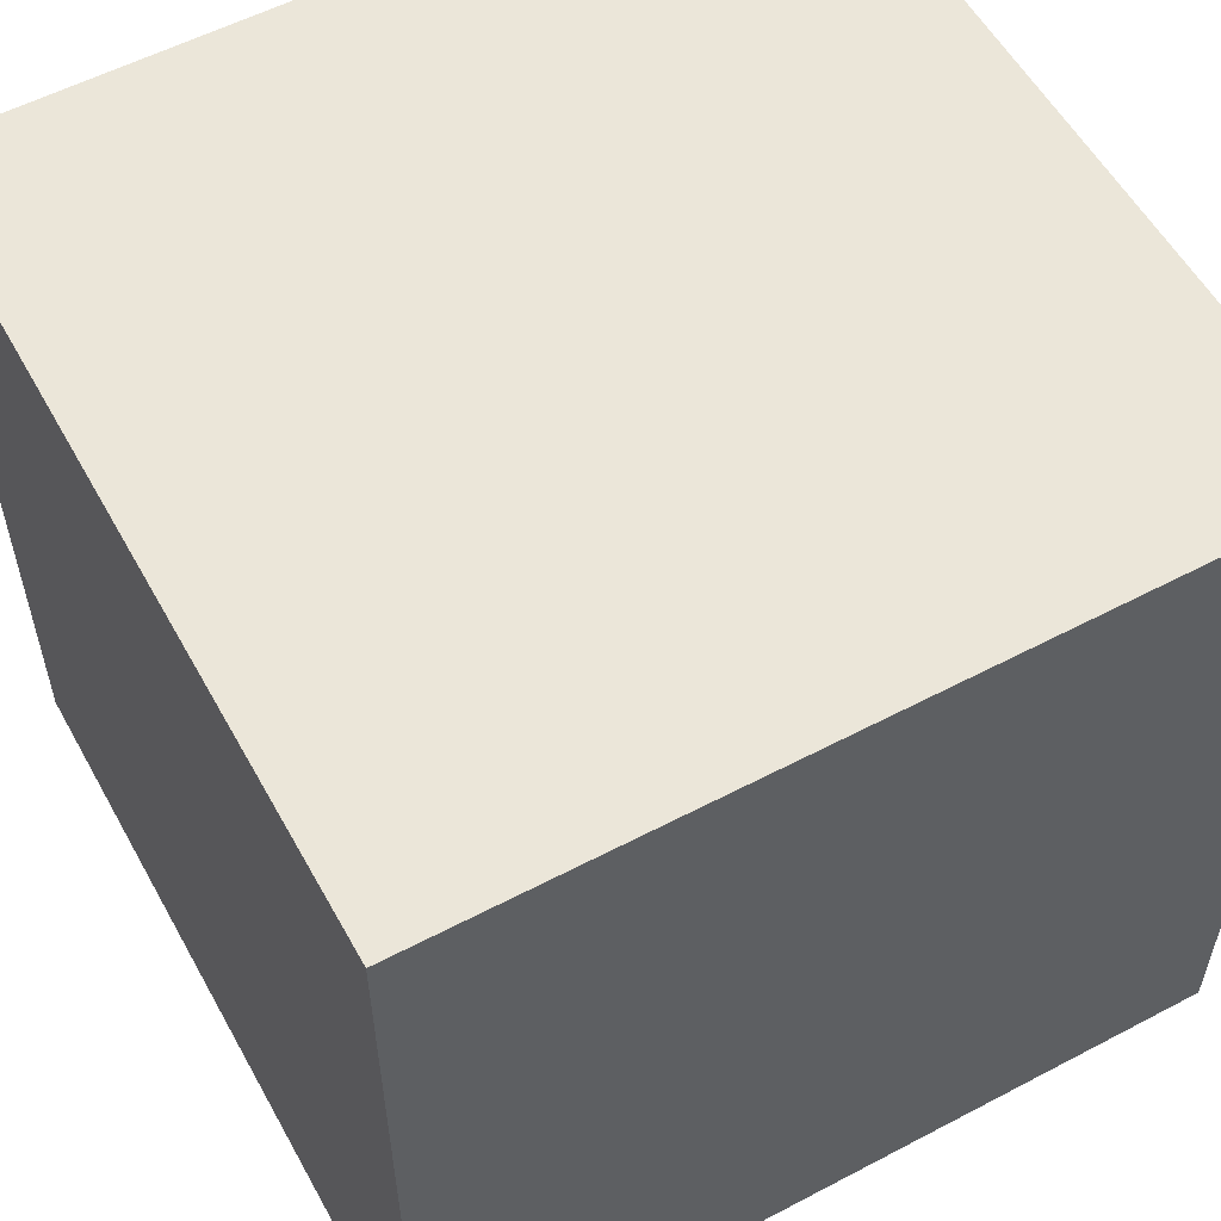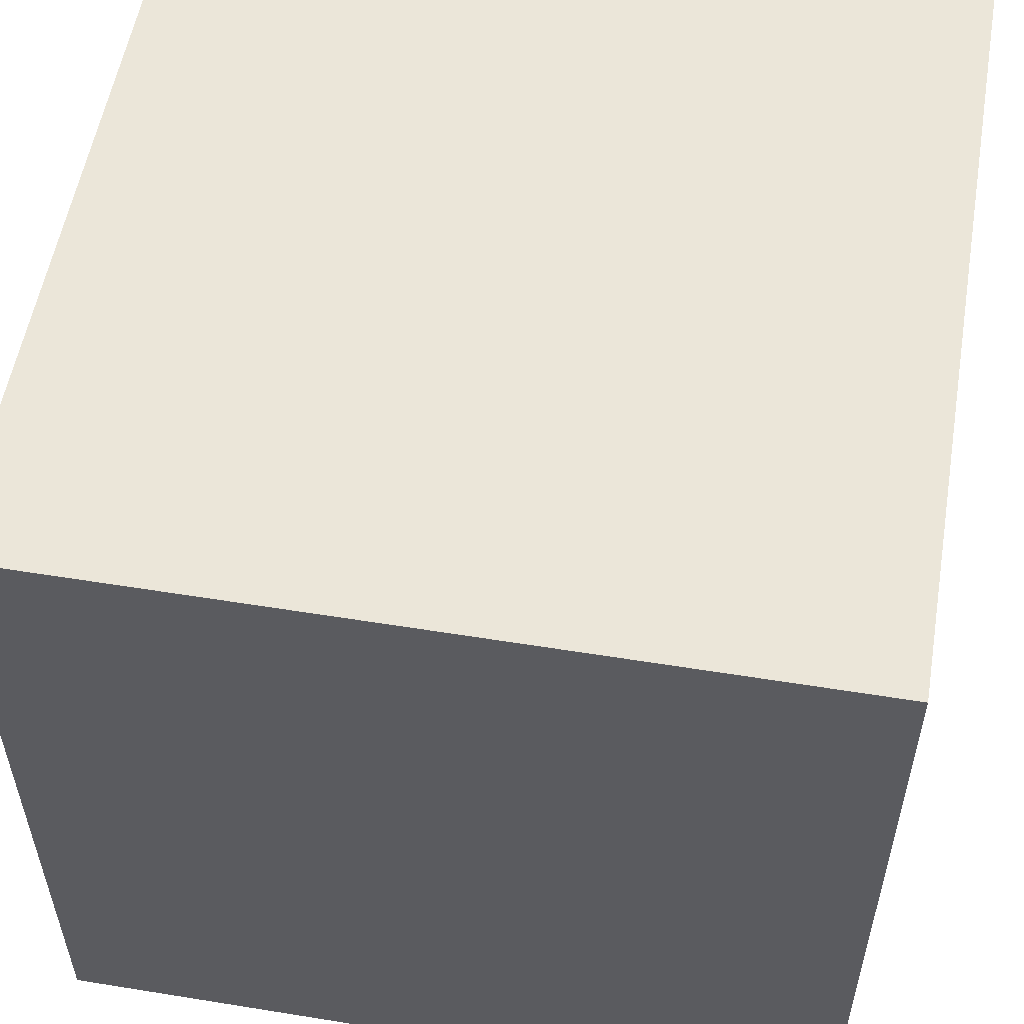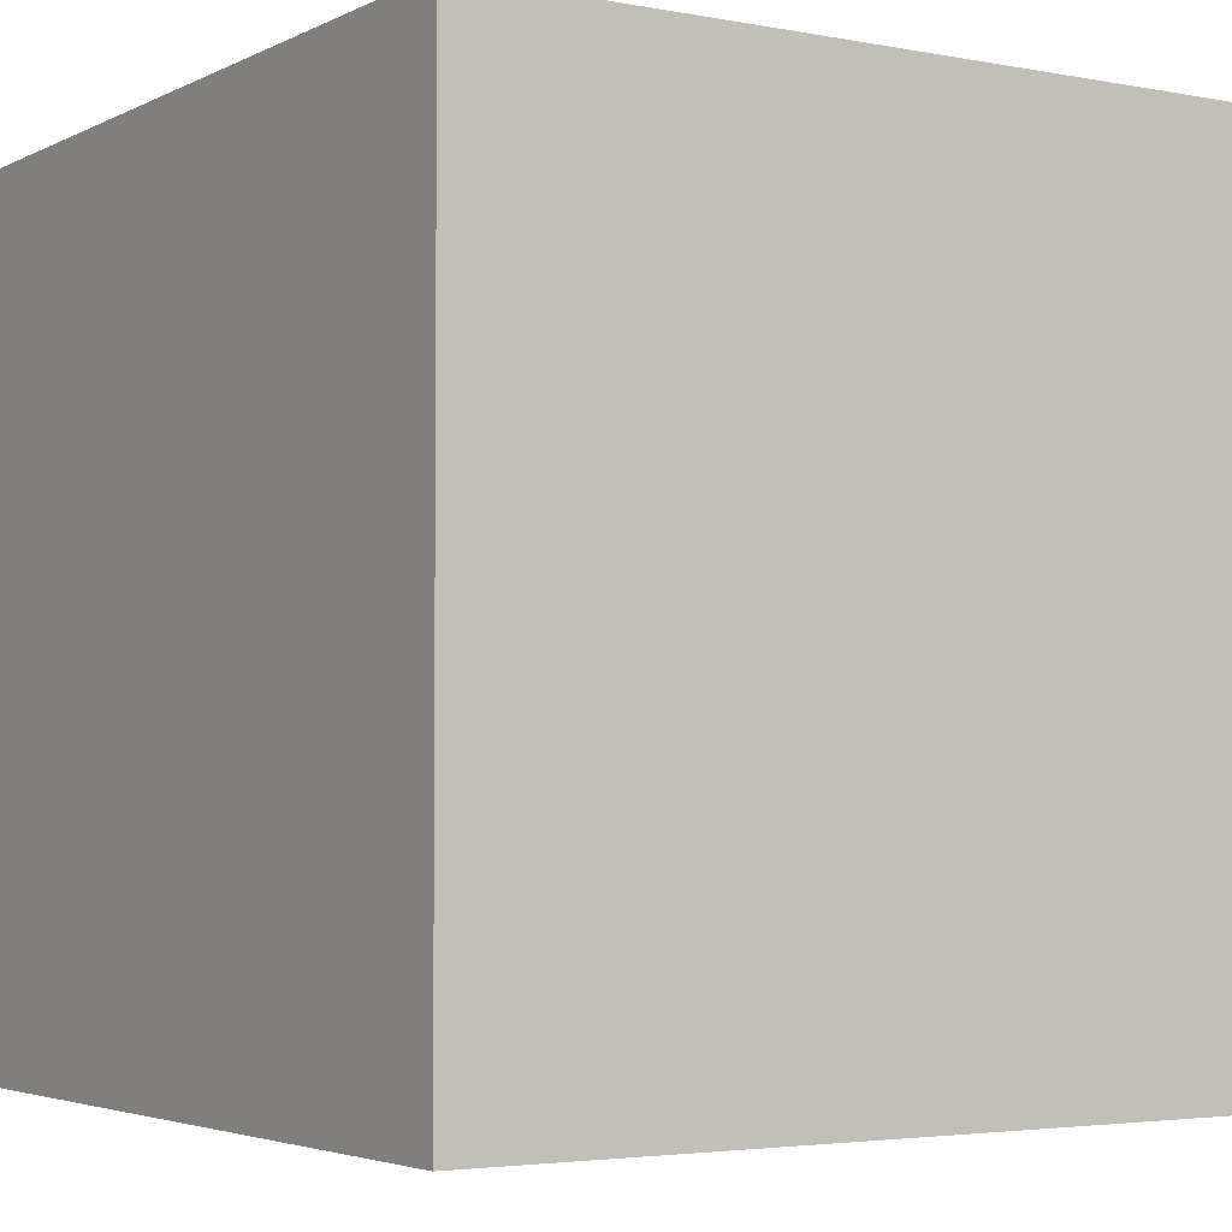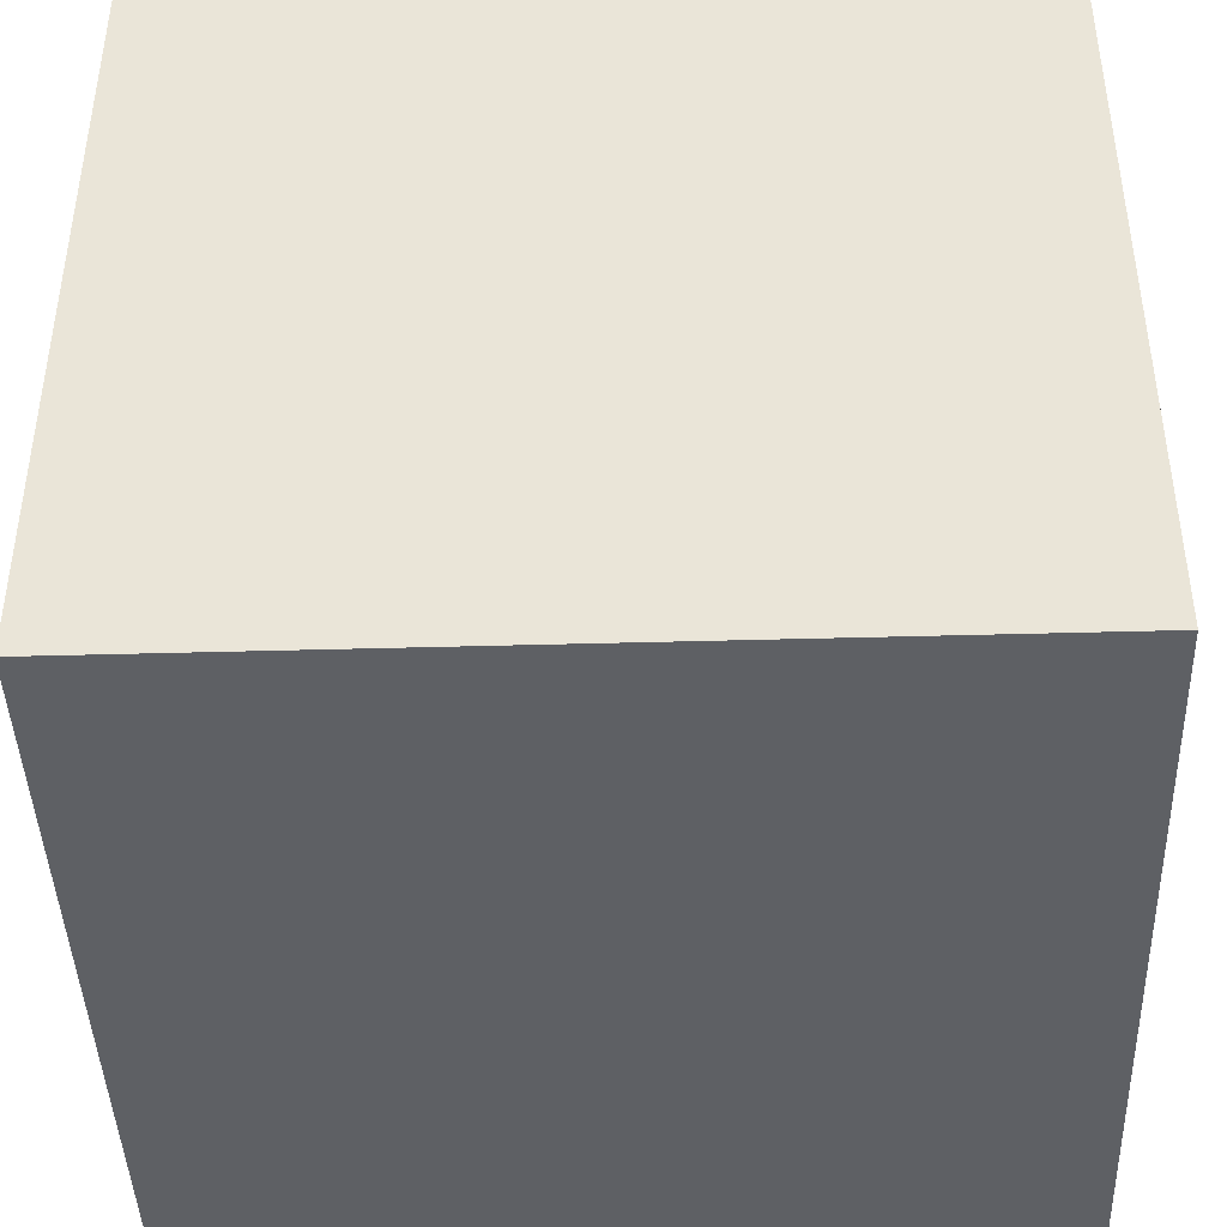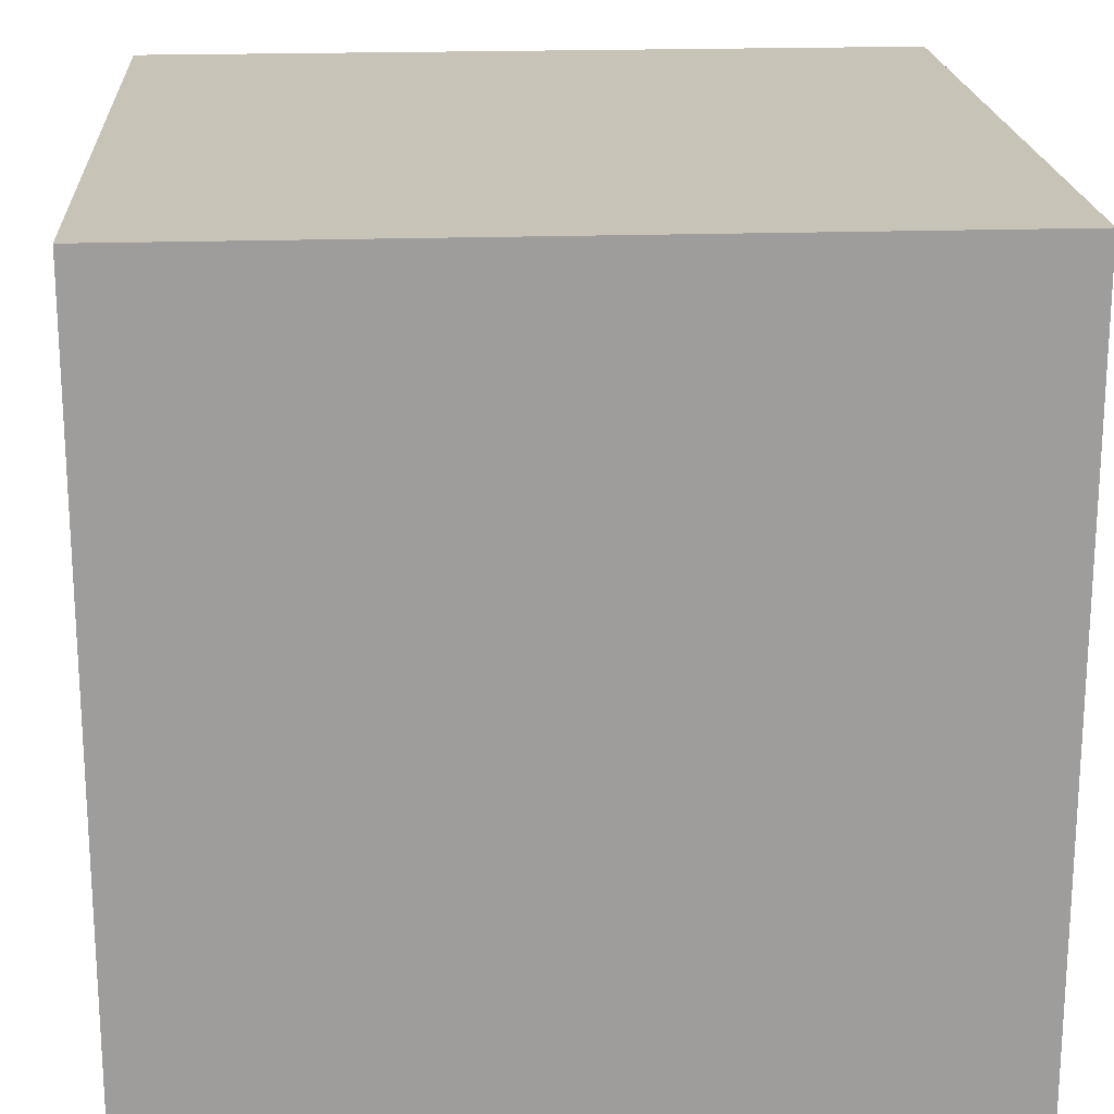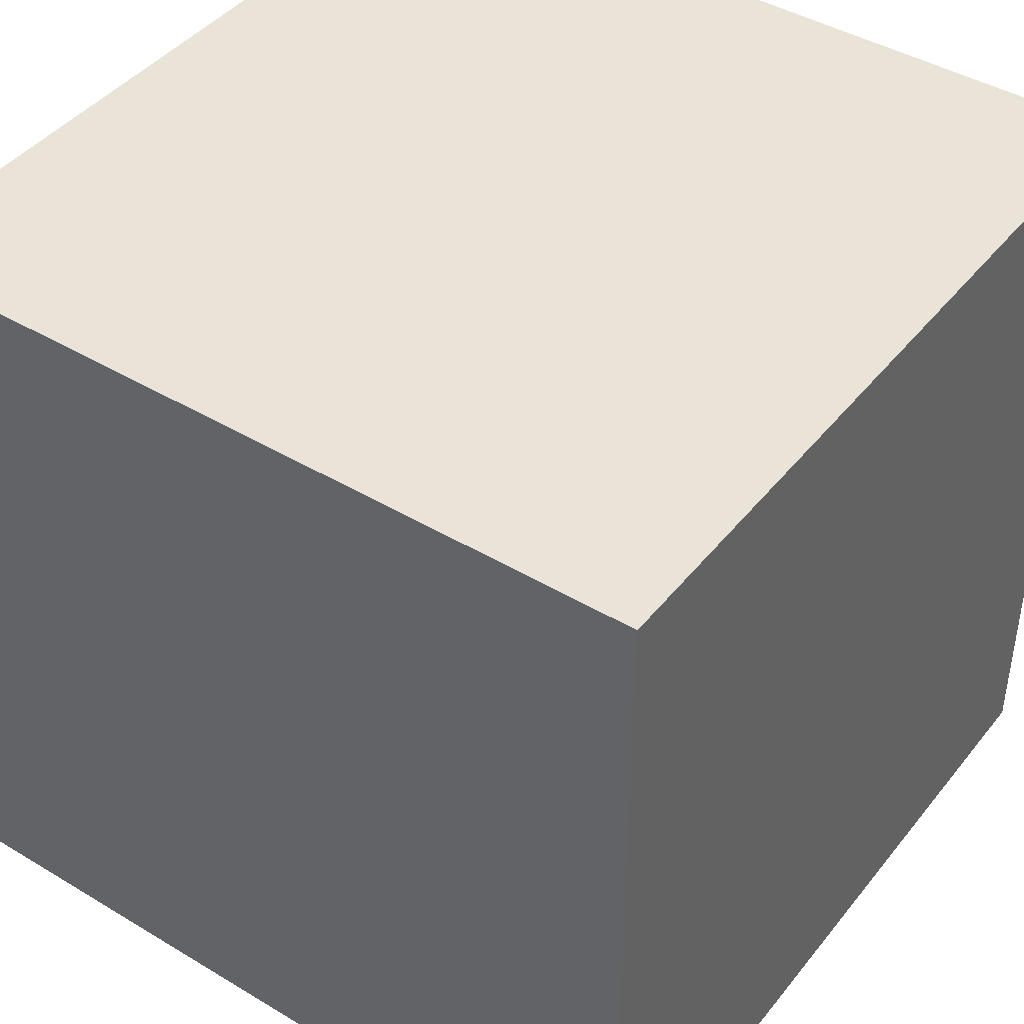
<metadata>
{"format":"obj","ext":"obj","renderer":"f3d","projection":"perspective","resolution":1024,"background":"white","views":[{"elev":56.4,"azim":151.2,"up":"+Y"},{"elev":55.1,"azim":99.7,"up":"+Z"},{"elev":-3.5,"azim":-32.7,"up":"+Z"},{"elev":-43.0,"azim":1.9,"up":"+Z"},{"elev":19.8,"azim":176.4,"up":"+Y"},{"elev":43.1,"azim":-54.6,"up":"+Y"}]}
</metadata>
<code>
o Cube
v 1 1 -1
v 1 -1 -1
v 1 1 1
v 1 -1 1
v -1 1 -1
v -1 -1 -1
v -1 1 1
v -1 -1 1
g Cube_Cube_Material
f 1 5 7 3
f 4 3 7 8
f 8 7 5 6
f 6 2 4 8
f 2 1 3 4
f 6 5 1 2

</code>
